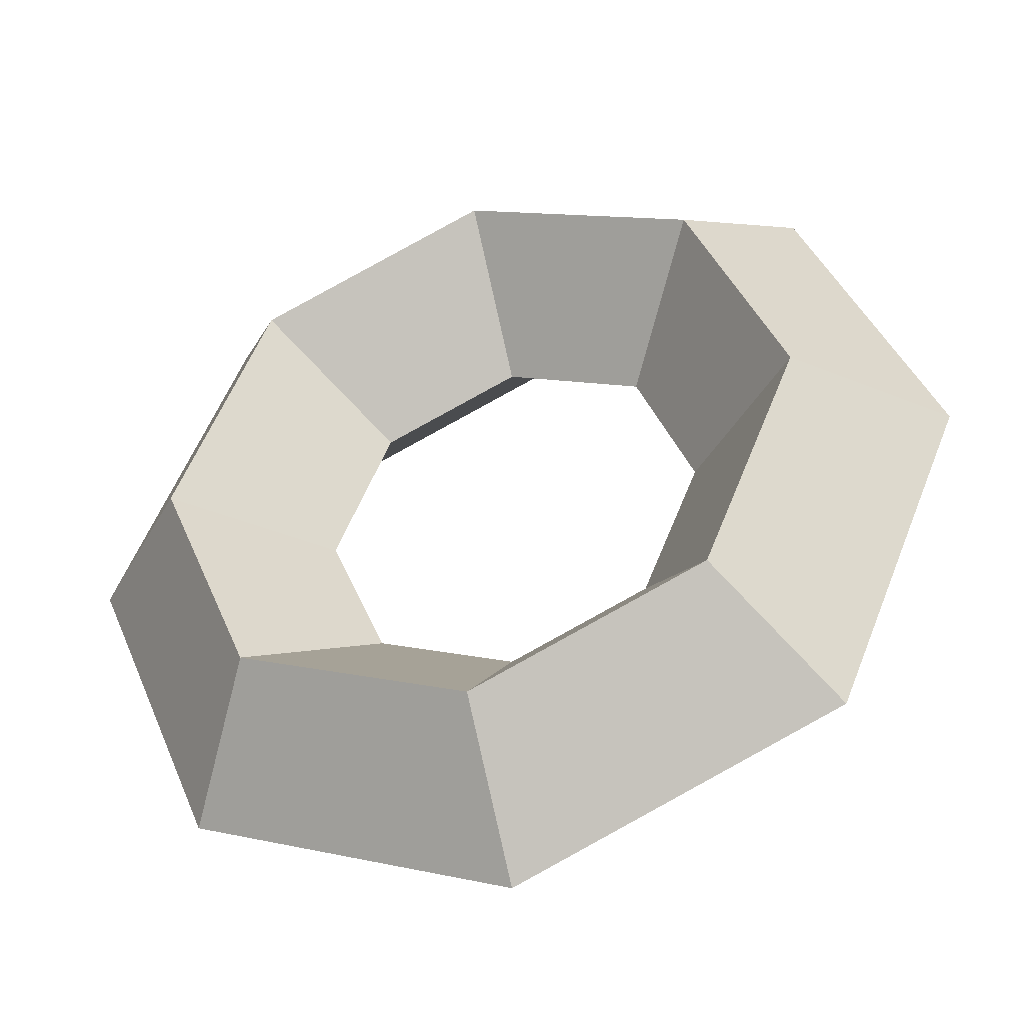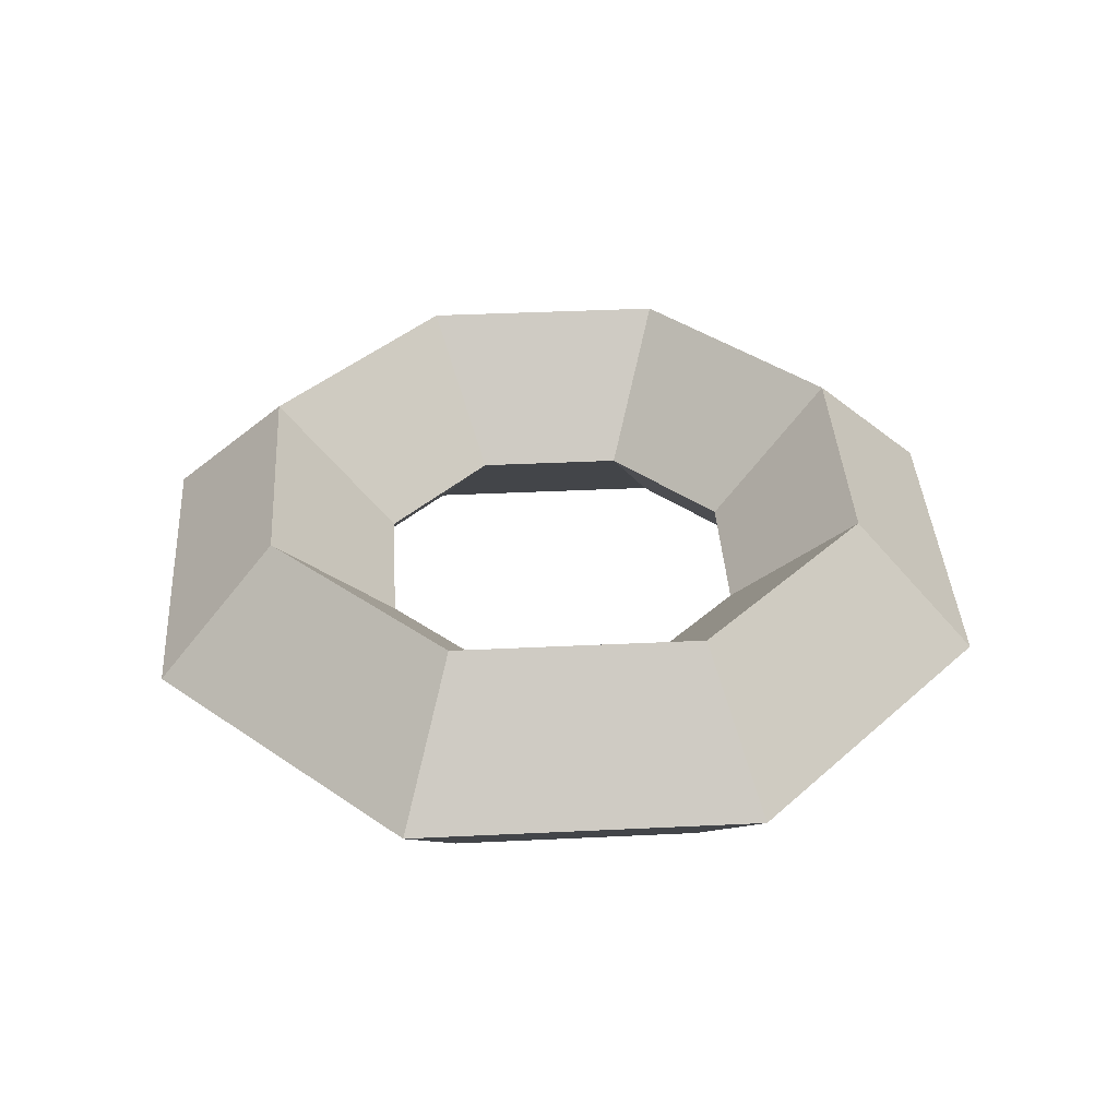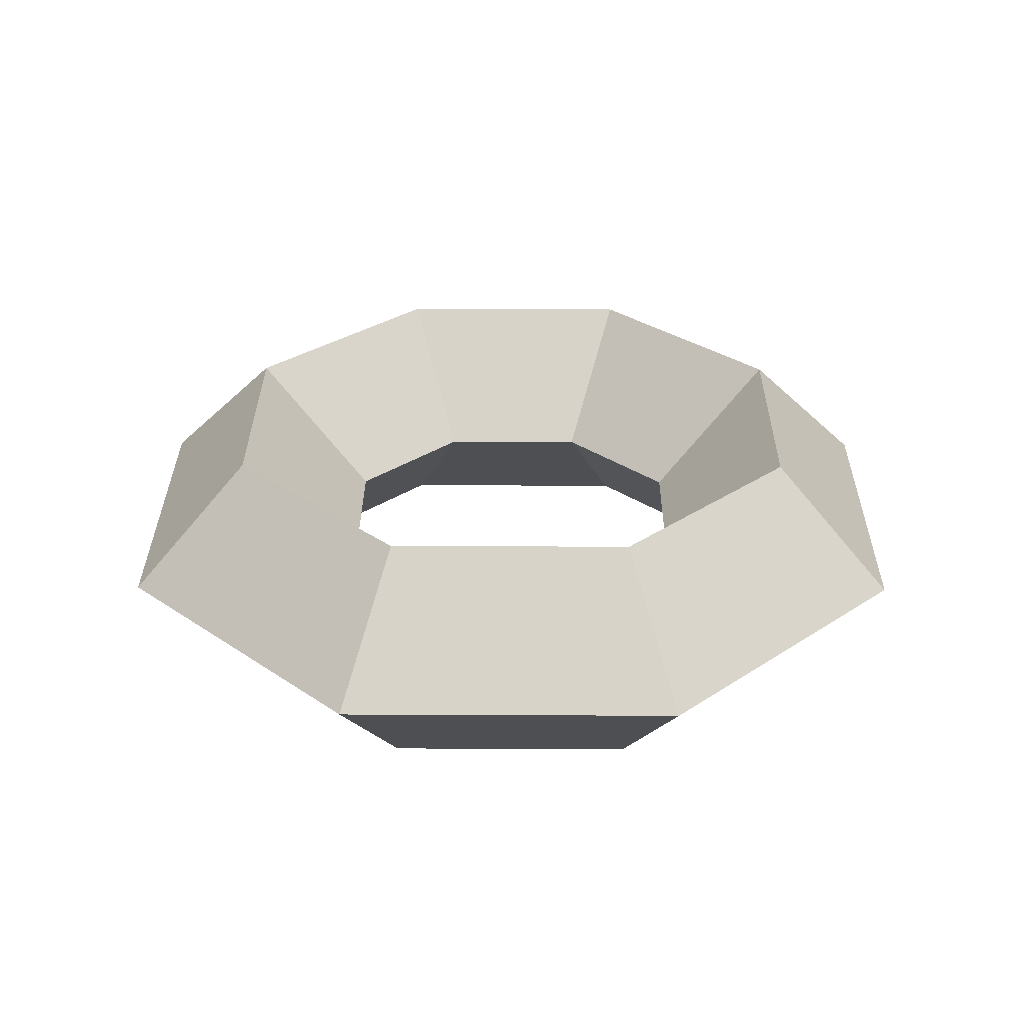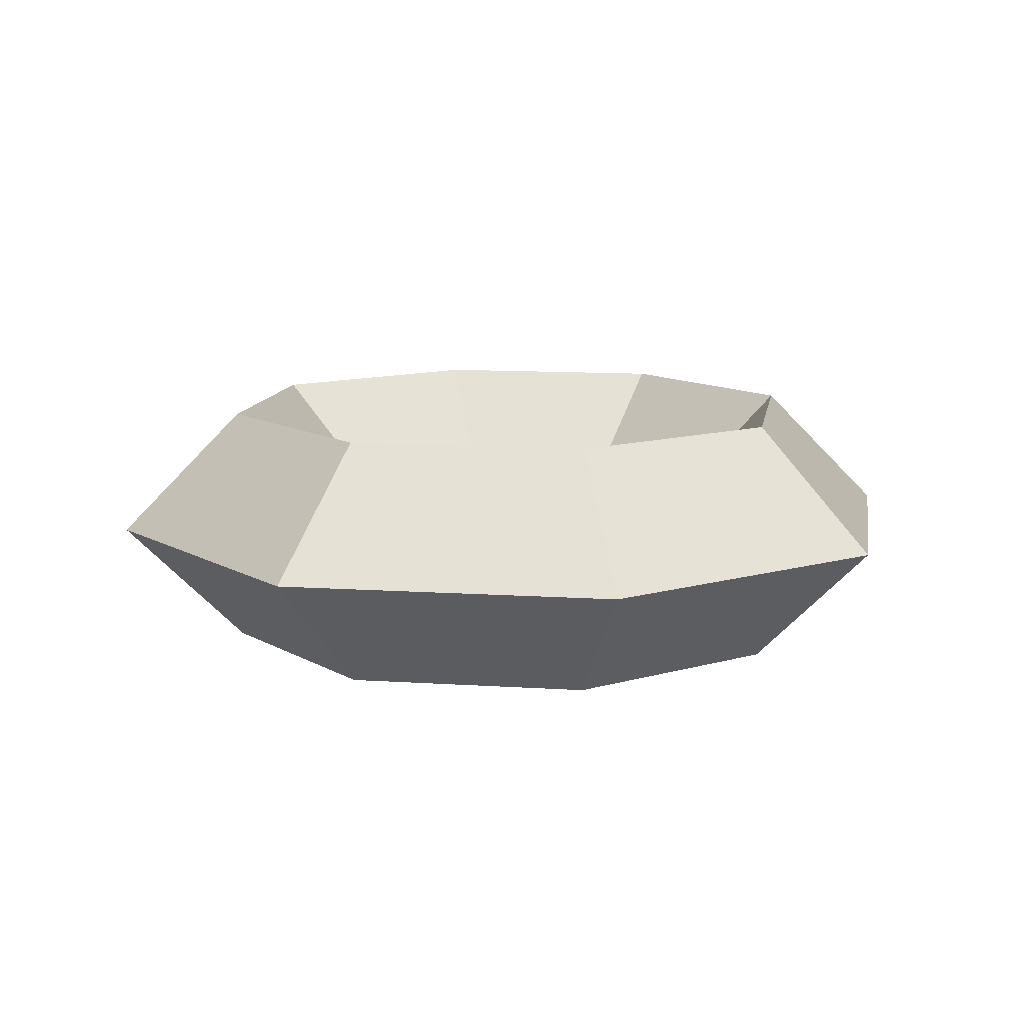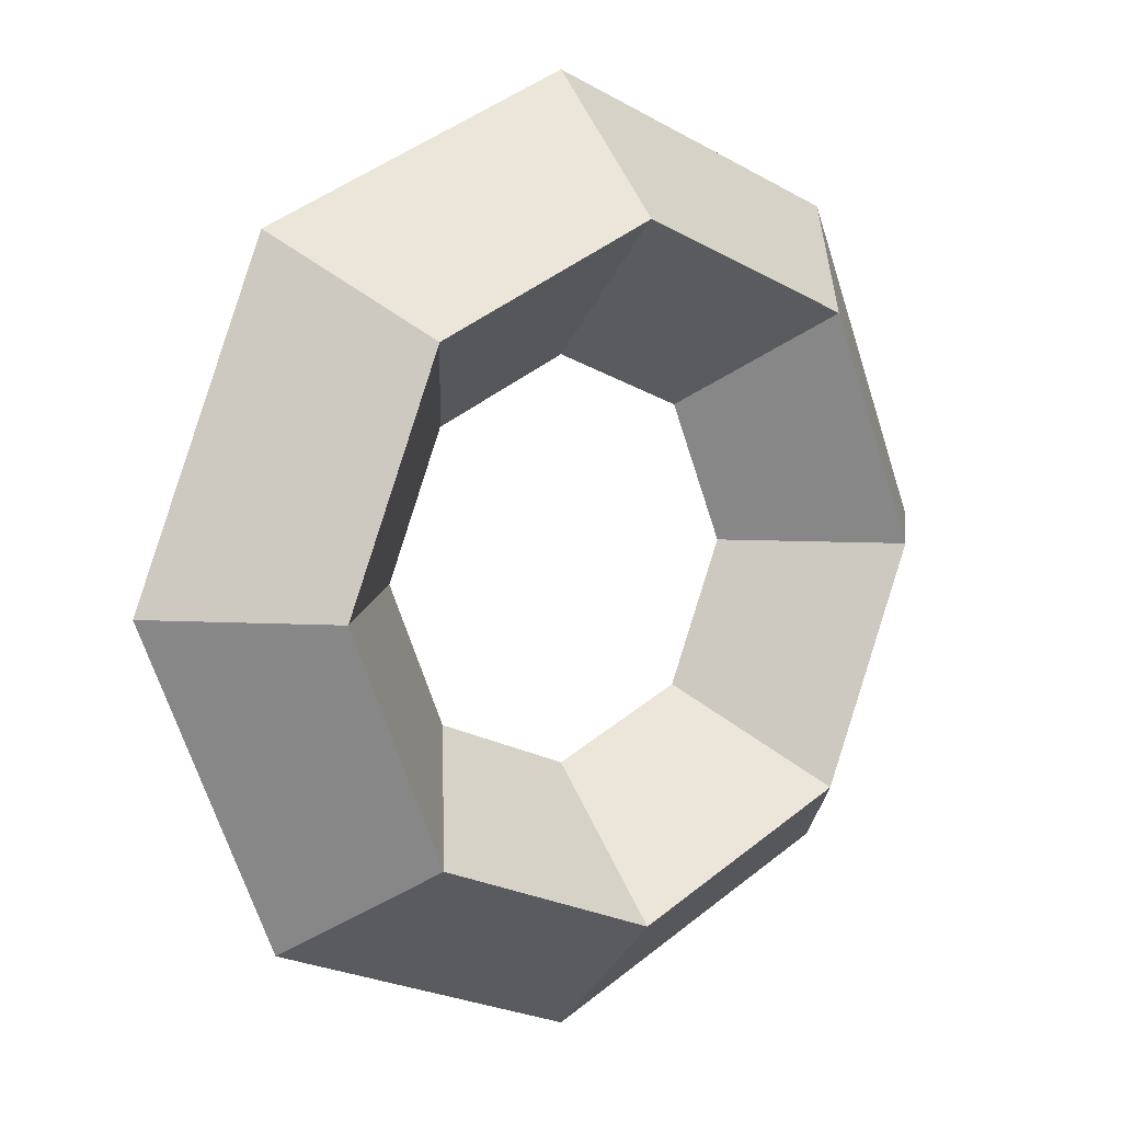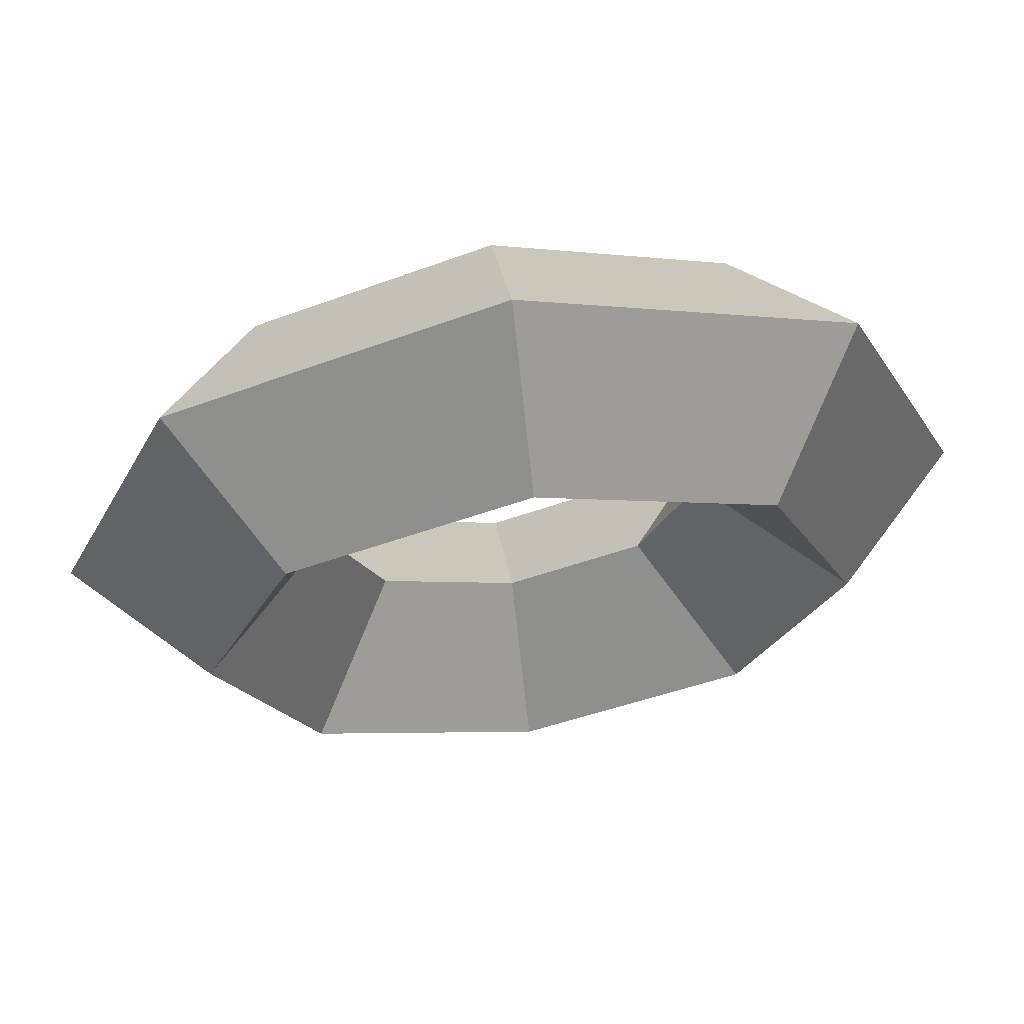
<metadata>
{"format":"obj","ext":"obj","renderer":"f3d","projection":"perspective","resolution":1024,"background":"white","views":[{"elev":-41.3,"azim":18.3,"up":"+Z"},{"elev":38.2,"azim":19.0,"up":"+Y"},{"elev":29.7,"azim":112.9,"up":"+Y"},{"elev":11.3,"azim":-103.3,"up":"+Y"},{"elev":10.2,"azim":-37.9,"up":"+Z"},{"elev":66.3,"azim":-8.6,"up":"+Z"}]}
</metadata>
<code>
o Torus.001
v 1.4 0 0
v 1 0.4 0
v 0.6 0 0
v 1 -0.4 0
v 0.9899 0 -0.9899
v 0.7071 0.4 -0.7071
v 0.4243 0 -0.4243
v 0.7071 -0.4 -0.7071
v 0 0 -1.4
v 0 0.4 -1
v 0 0 -0.6
v 0 -0.4 -1
v -0.9899 0 -0.9899
v -0.7071 0.4 -0.7071
v -0.4243 0 -0.4243
v -0.7071 -0.4 -0.7071
v -1.4 0 -0
v -1 0.4 -0
v -0.6 0 -0
v -1 -0.4 -0
v -0.9899 0 0.9899
v -0.7071 0.4 0.7071
v -0.4243 0 0.4243
v -0.7071 -0.4 0.7071
v 0 0 1.4
v 0 0.4 1
v 0 0 0.6
v 0 -0.4 1
v 0.9899 0 0.9899
v 0.7071 0.4 0.7071
v 0.4243 0 0.4243
v 0.7071 -0.4 0.7071
f 1 5 6 2
f 2 6 7 3
f 3 7 8 4
f 4 8 5 1
f 5 9 10 6
f 6 10 11 7
f 7 11 12 8
f 8 12 9 5
f 9 13 14 10
f 10 14 15 11
f 11 15 16 12
f 12 16 13 9
f 13 17 18 14
f 14 18 19 15
f 15 19 20 16
f 16 20 17 13
f 17 21 22 18
f 18 22 23 19
f 19 23 24 20
f 20 24 21 17
f 21 25 26 22
f 22 26 27 23
f 23 27 28 24
f 24 28 25 21
f 25 29 30 26
f 26 30 31 27
f 27 31 32 28
f 28 32 29 25
f 29 1 2 30
f 30 2 3 31
f 31 3 4 32
f 32 4 1 29

</code>
